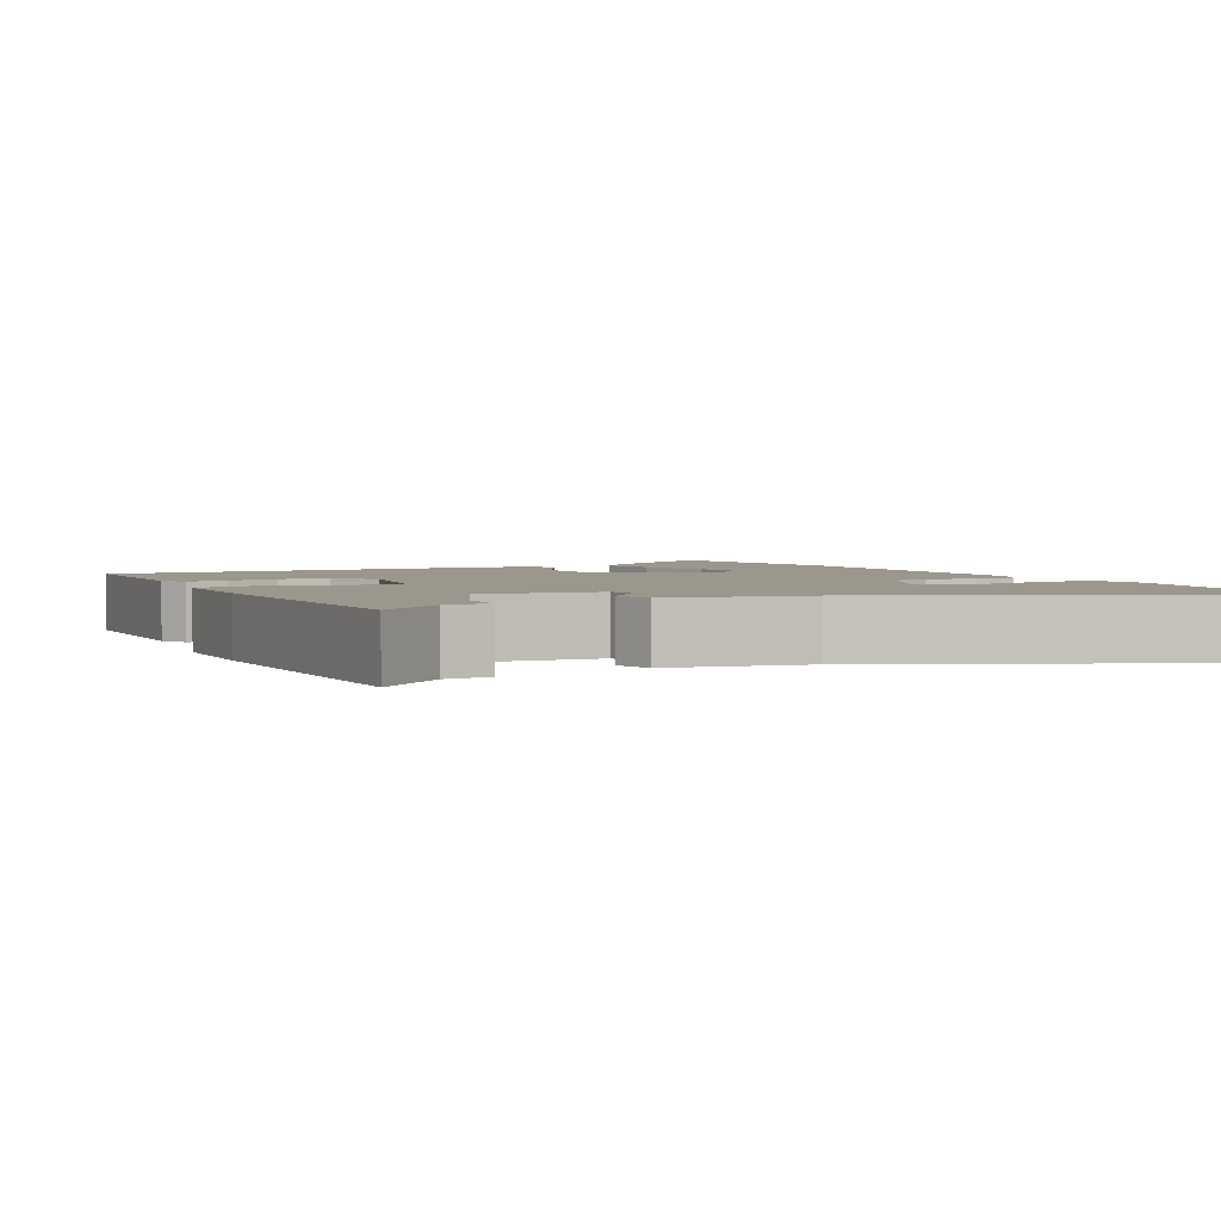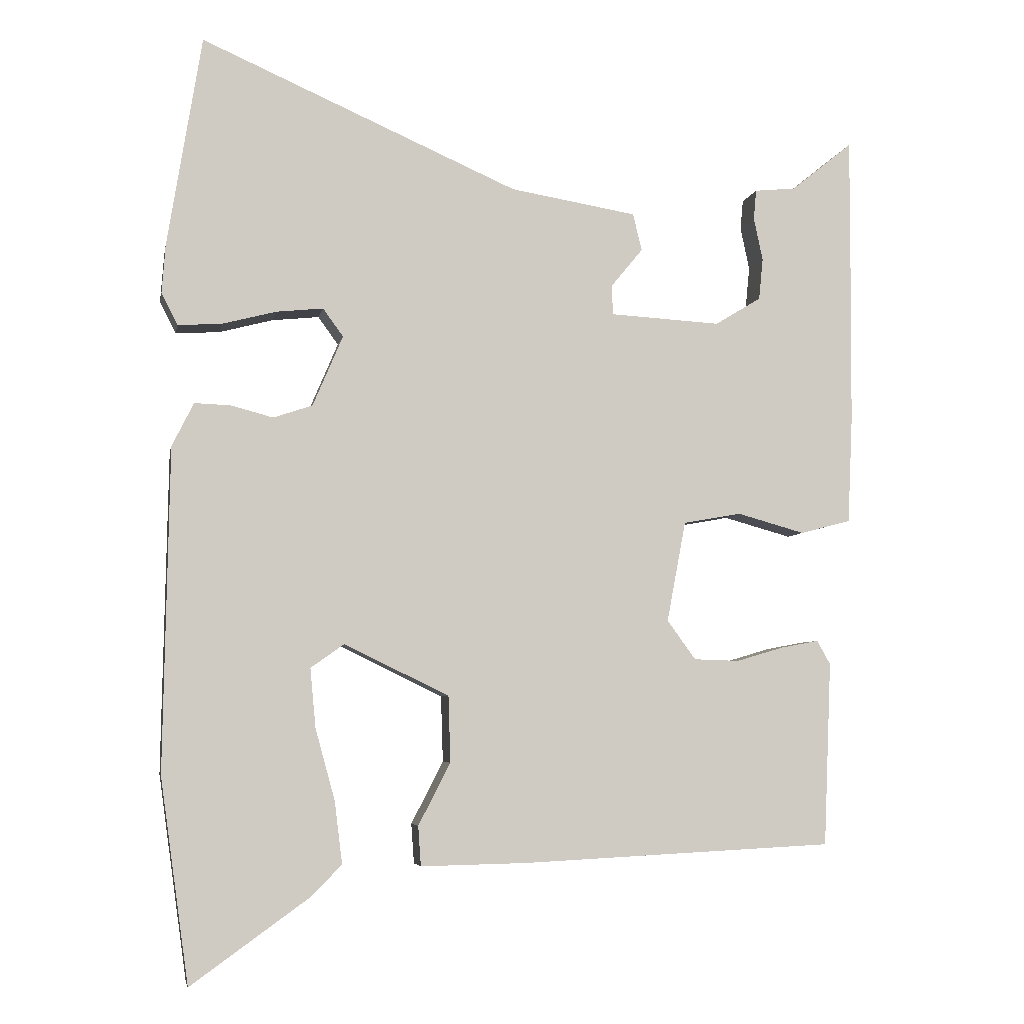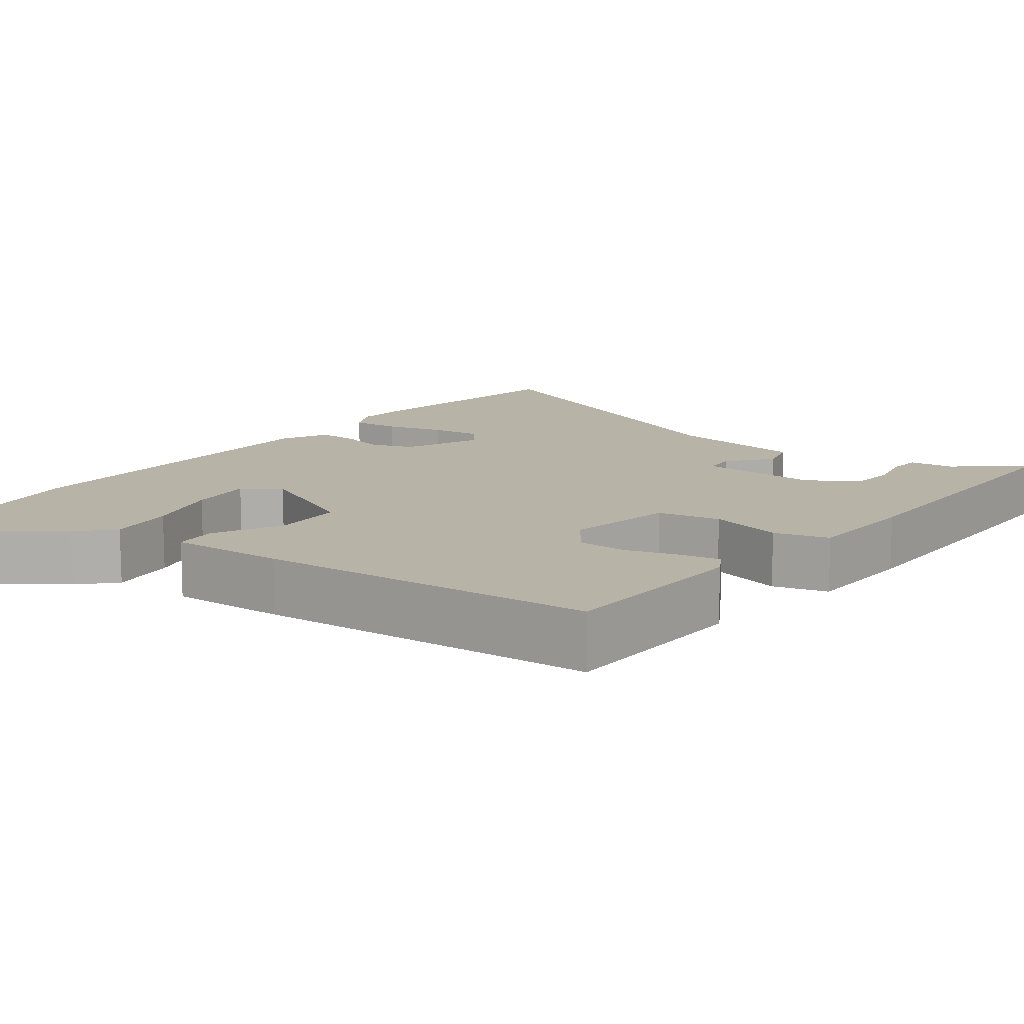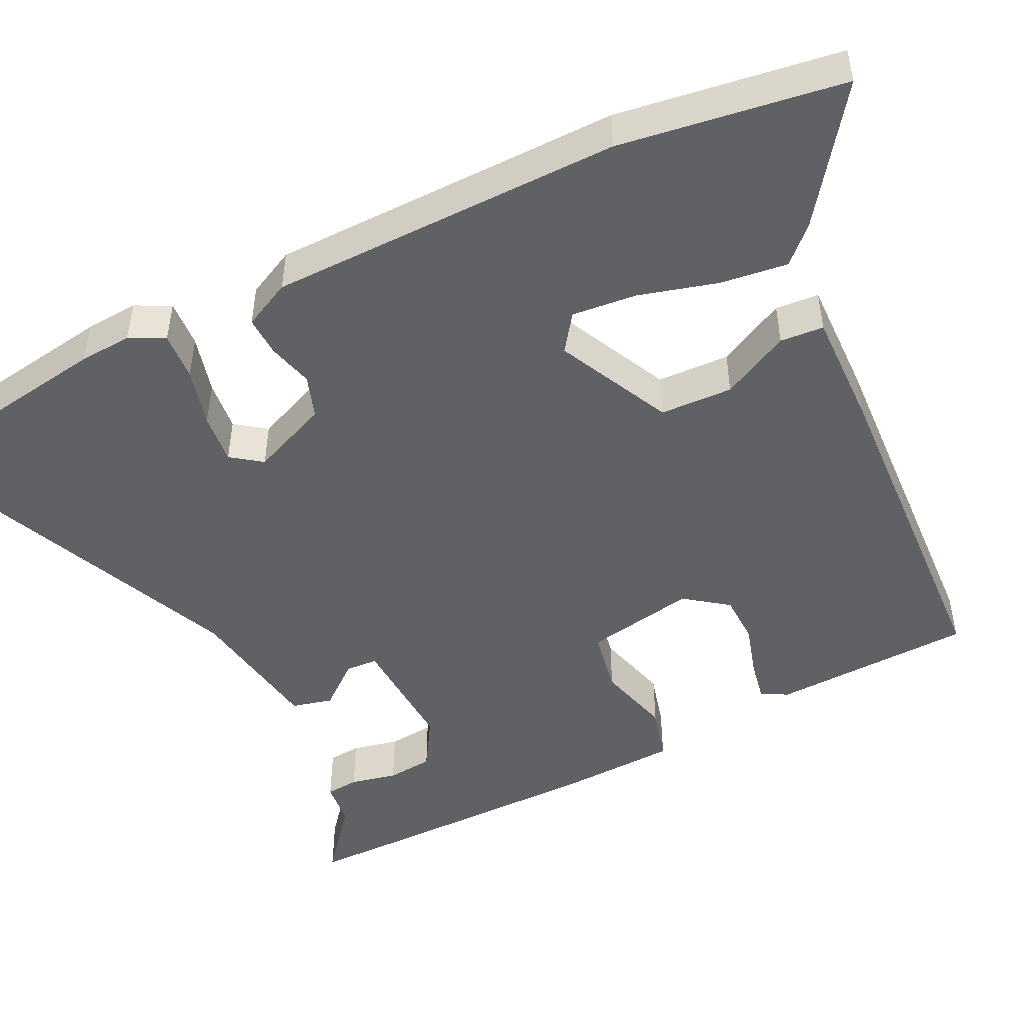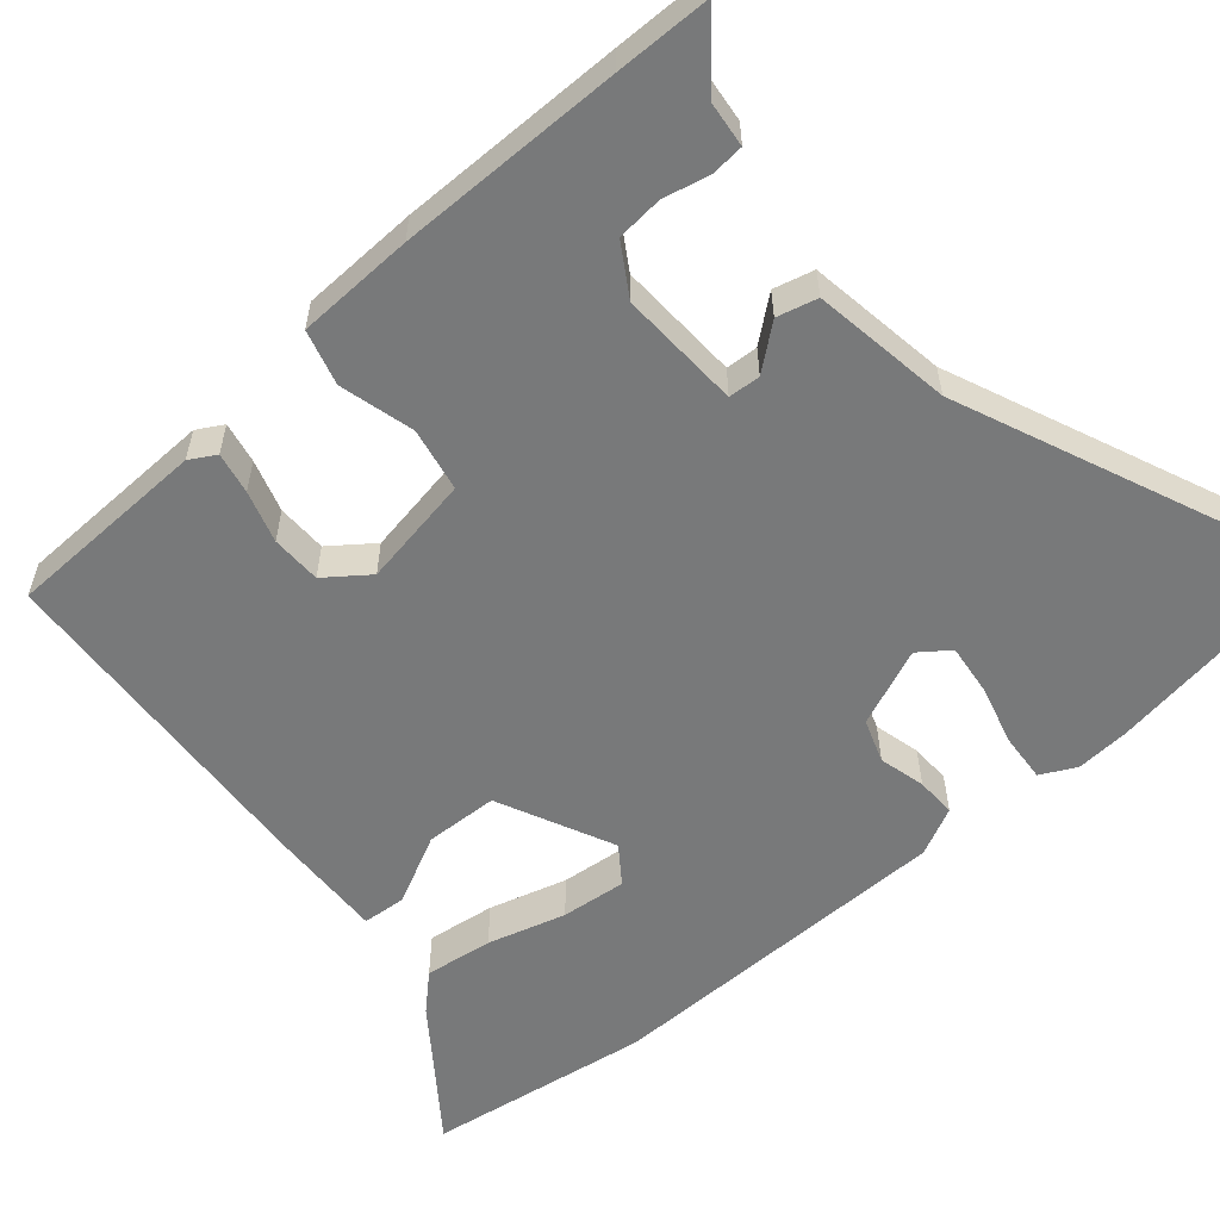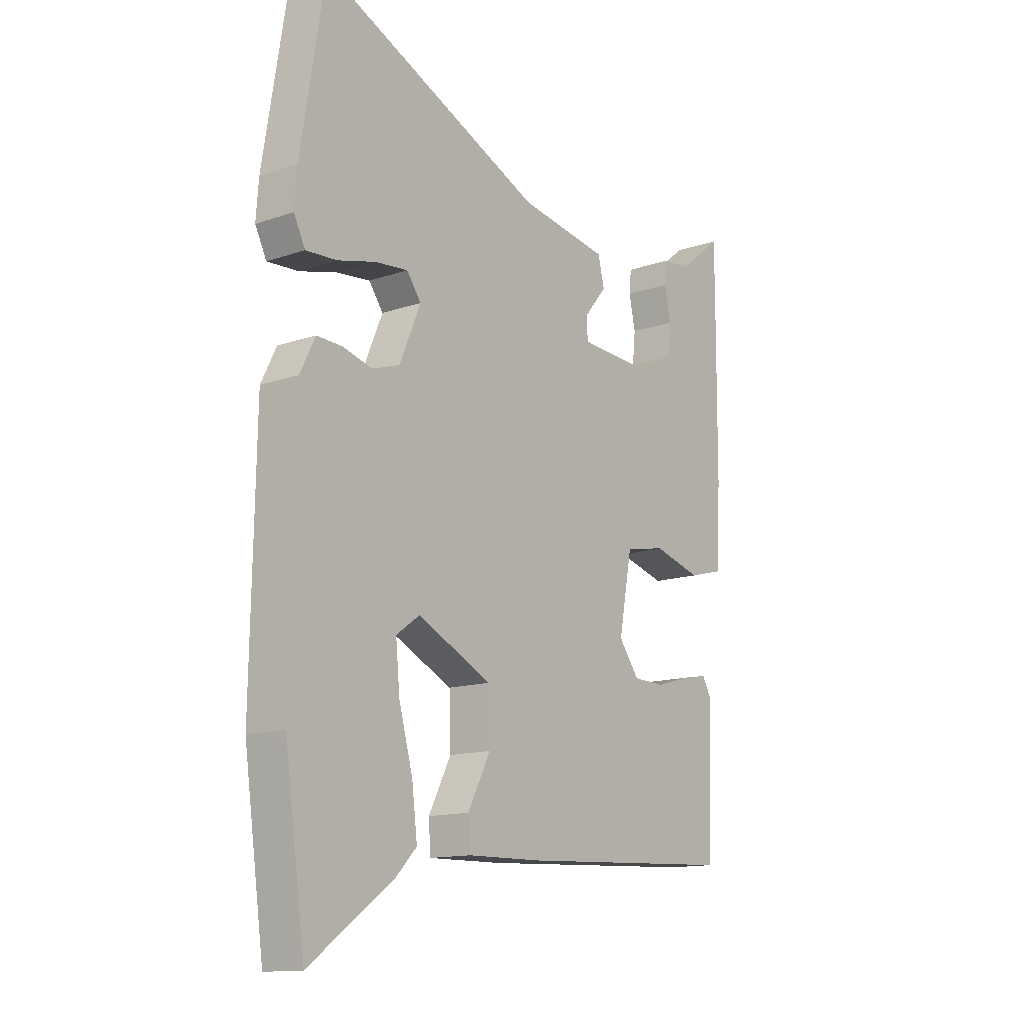
<metadata>
{"format":"obj","ext":"obj","renderer":"f3d","projection":"perspective","resolution":1024,"background":"white","views":[{"elev":2.7,"azim":-26.5,"up":"+Y"},{"elev":-5.3,"azim":169.4,"up":"+Z"},{"elev":12.6,"azim":-143.6,"up":"+Y"},{"elev":-48.4,"azim":115.9,"up":"+Y"},{"elev":-57.7,"azim":-50.0,"up":"+Y"},{"elev":-13.6,"azim":127.7,"up":"+Z"}]}
</metadata>
<code>
v 0.472 0.07 0.672
v 0.521 0.07 0.37
v 0.526 0.07 0.301
v 0.503 0.07 0.255
v 0.44 0.07 0.259
v 0.363 0.07 0.279
v 0.296 0.07 0.286
v 0.267 0.07 0.246
v 0.31 0.07 0.145
v 0.366 0.07 0.126
v 0.426 0.07 0.142
v 0.478 0.07 0.144
v 0.509 0.07 0.082
v 0.517 0.07 -0.38
v 0.476 0.07 -0.672
v 0.306 0.07 -0.55
v 0.263 0.07 -0.506
v 0.274 0.07 -0.417
v 0.302 0.07 -0.315
v 0.31 0.07 -0.23
v 0.262 0.07 -0.196
v 0.112 0.07 -0.269
v 0.109 0.07 -0.364
v 0.155 0.07 -0.453
v 0.151 0.07 -0.51
v -0.001 0.07 -0.507
v -0.448 0.07 -0.485
v -0.459 0.07 -0.221
v -0.44 0.07 -0.187
v -0.386 0.07 -0.197
v -0.318 0.07 -0.217
v -0.253 0.07 -0.215
v -0.212 0.07 -0.159
v -0.239 0.07 -0.015
v -0.322 0.07 0
v -0.419 0.07 -0.027
v -0.491 0.07 -0.008
v -0.498 0.07 0.145
v -0.5 0.07 0.439
v -0.5 0.07 0.564
v -0.412 0.07 0.493
v -0.353 0.07 0.487
v -0.349 0.07 0.444
v -0.362 0.07 0.383
v -0.356 0.07 0.323
v -0.29 0.07 0.283
v -0.132 0.07 0.292
v -0.13 0.07 0.334
v -0.176 0.07 0.39
v -0.163 0.07 0.443
v 0.018 0.07 0.473
v 0.472 0 0.672
v 0.521 0 0.37
v 0.526 0 0.301
v 0.503 0 0.255
v 0.44 0 0.259
v 0.363 0 0.279
v 0.296 0 0.286
v 0.267 0 0.246
v 0.31 0 0.145
v 0.366 0 0.126
v 0.426 0 0.142
v 0.478 0 0.144
v 0.509 0 0.082
v 0.517 0 -0.38
v 0.476 0 -0.672
v 0.306 0 -0.55
v 0.263 0 -0.506
v 0.274 0 -0.417
v 0.302 0 -0.315
v 0.31 0 -0.23
v 0.262 0 -0.196
v 0.112 0 -0.269
v 0.109 0 -0.364
v 0.155 0 -0.453
v 0.151 0 -0.51
v -0.001 0 -0.507
v -0.448 0 -0.485
v -0.459 0 -0.221
v -0.44 0 -0.187
v -0.386 0 -0.197
v -0.318 0 -0.217
v -0.253 0 -0.215
v -0.212 0 -0.159
v -0.239 0 -0.015
v -0.322 0 0
v -0.419 0 -0.027
v -0.491 0 -0.008
v -0.498 0 0.145
v -0.5 0 0.439
v -0.5 0 0.564
v -0.412 0 0.493
v -0.353 0 0.487
v -0.349 0 0.444
v -0.362 0 0.383
v -0.356 0 0.323
v -0.29 0 0.283
v -0.132 0 0.292
v -0.13 0 0.334
v -0.176 0 0.39
v -0.163 0 0.443
v 0.018 0 0.473
f 48 49 50 51
f 1 2 3
f 51 1 3
f 48 51 3
f 47 48 3
f 46 47 3
f 41 42 43 44
f 41 44 45
f 40 41 45
f 39 40 45
f 38 39 45
f 37 38 45
f 36 37 45
f 35 36 45
f 34 35 45 46
f 29 30 31
f 28 29 31
f 27 28 31
f 26 27 31
f 25 26 31
f 24 25 31
f 23 24 31
f 22 23 31 32
f 21 22 32 33
f 17 18 19
f 16 17 19
f 15 16 19
f 14 15 19
f 13 14 19
f 12 13 19
f 12 19 20
f 11 12 20
f 10 11 20
f 9 10 20 21
f 3 4 5 6
f 3 6 7
f 46 3 7
f 33 34 46
f 21 33 46
f 9 21 46
f 8 9 46
f 7 8 46
f 102 101 100 99
f 54 53 52
f 54 52 102
f 54 102 99
f 54 99 98
f 54 98 97
f 95 94 93 92
f 96 95 92
f 96 92 91
f 96 91 90
f 96 90 89
f 96 89 88
f 96 88 87
f 96 87 86
f 97 96 86 85
f 82 81 80
f 82 80 79
f 82 79 78
f 82 78 77
f 82 77 76
f 82 76 75
f 82 75 74
f 83 82 74 73
f 84 83 73 72
f 70 69 68
f 70 68 67
f 70 67 66
f 70 66 65
f 70 65 64
f 70 64 63
f 71 70 63
f 71 63 62
f 71 62 61
f 72 71 61 60
f 57 56 55 54
f 58 57 54
f 58 54 97
f 97 85 84
f 97 84 72
f 97 72 60
f 97 60 59
f 97 59 58
f 1 52 53 2
f 2 53 54 3
f 3 54 55 4
f 4 55 56 5
f 5 56 57 6
f 6 57 58 7
f 7 58 59 8
f 8 59 60 9
f 9 60 61 10
f 10 61 62 11
f 11 62 63 12
f 12 63 64 13
f 13 64 65 14
f 14 65 66 15
f 15 66 67 16
f 16 67 68 17
f 17 68 69 18
f 18 69 70 19
f 19 70 71 20
f 20 71 72 21
f 21 72 73 22
f 22 73 74 23
f 23 74 75 24
f 24 75 76 25
f 25 76 77 26
f 26 77 78 27
f 27 78 79 28
f 28 79 80 29
f 29 80 81 30
f 30 81 82 31
f 31 82 83 32
f 32 83 84 33
f 33 84 85 34
f 34 85 86 35
f 35 86 87 36
f 36 87 88 37
f 37 88 89 38
f 38 89 90 39
f 39 90 91 40
f 40 91 92 41
f 41 92 93 42
f 42 93 94 43
f 43 94 95 44
f 44 95 96 45
f 45 96 97 46
f 46 97 98 47
f 47 98 99 48
f 48 99 100 49
f 49 100 101 50
f 50 101 102 51
f 51 102 52 1

</code>
